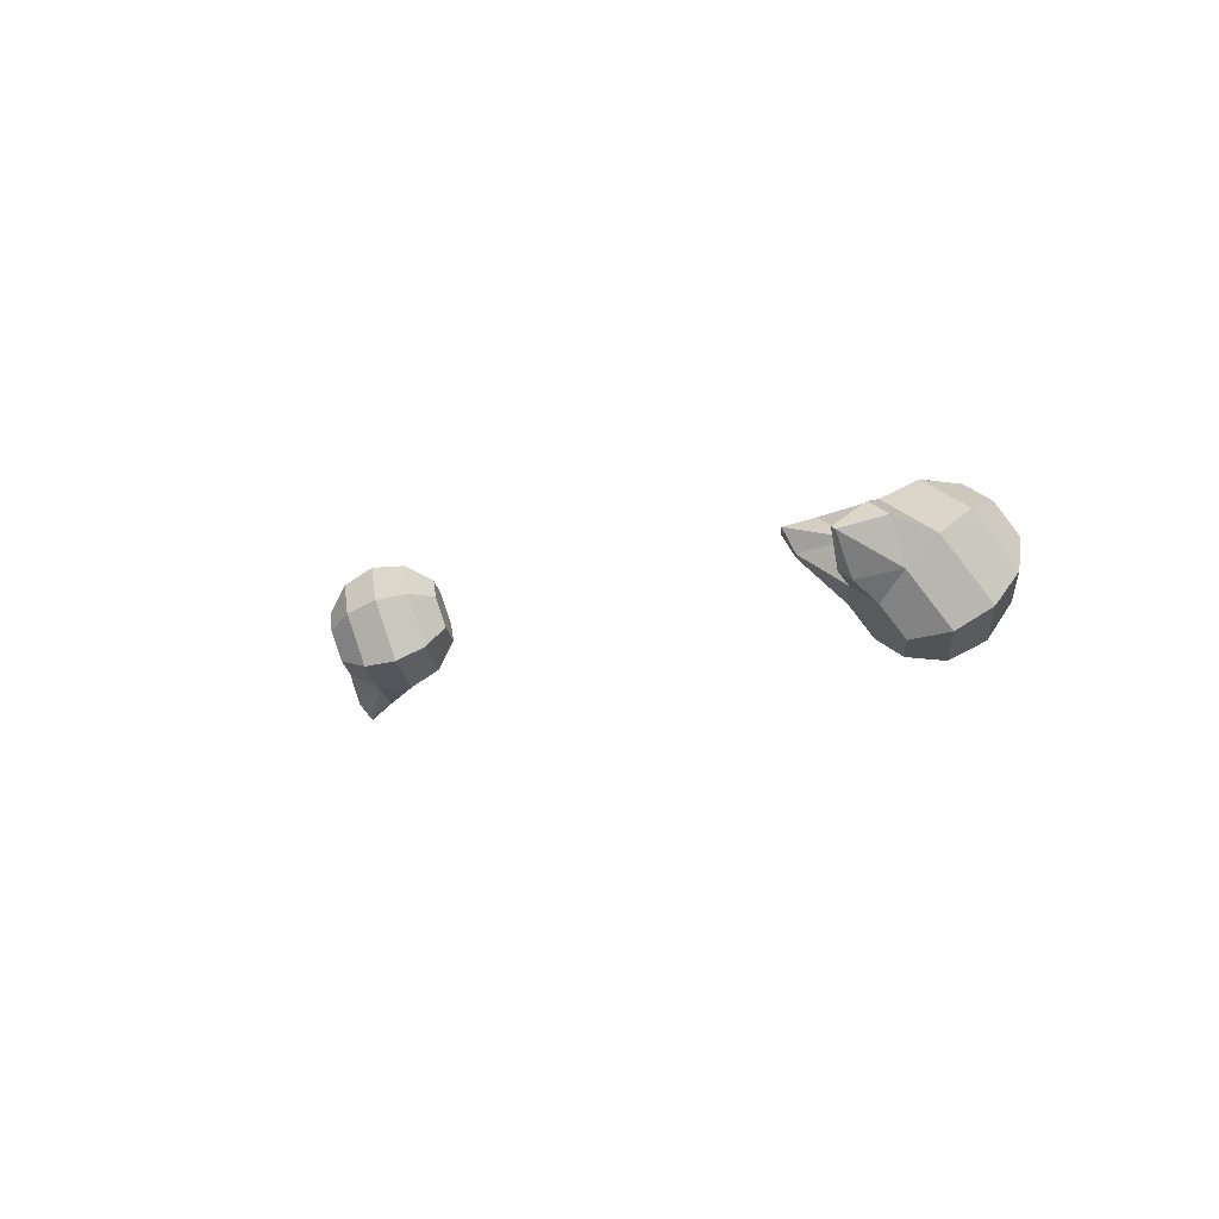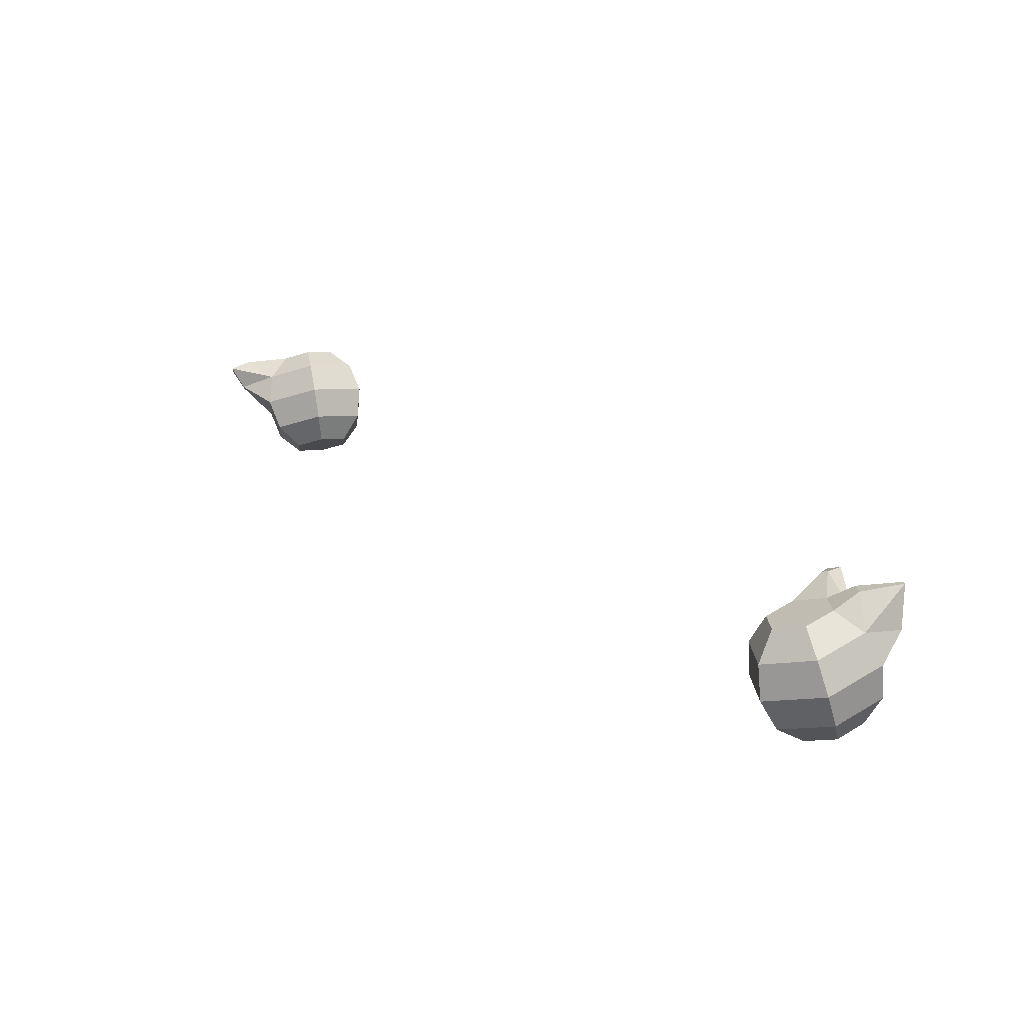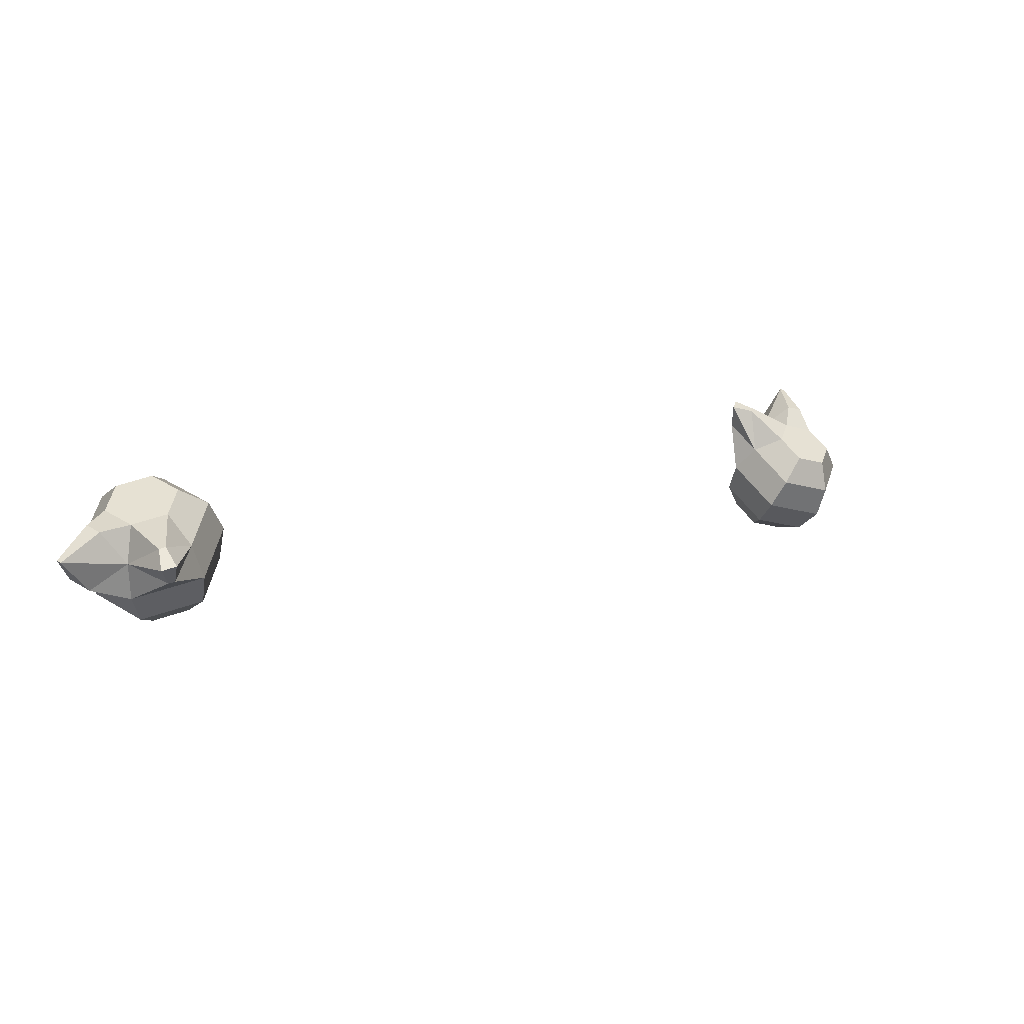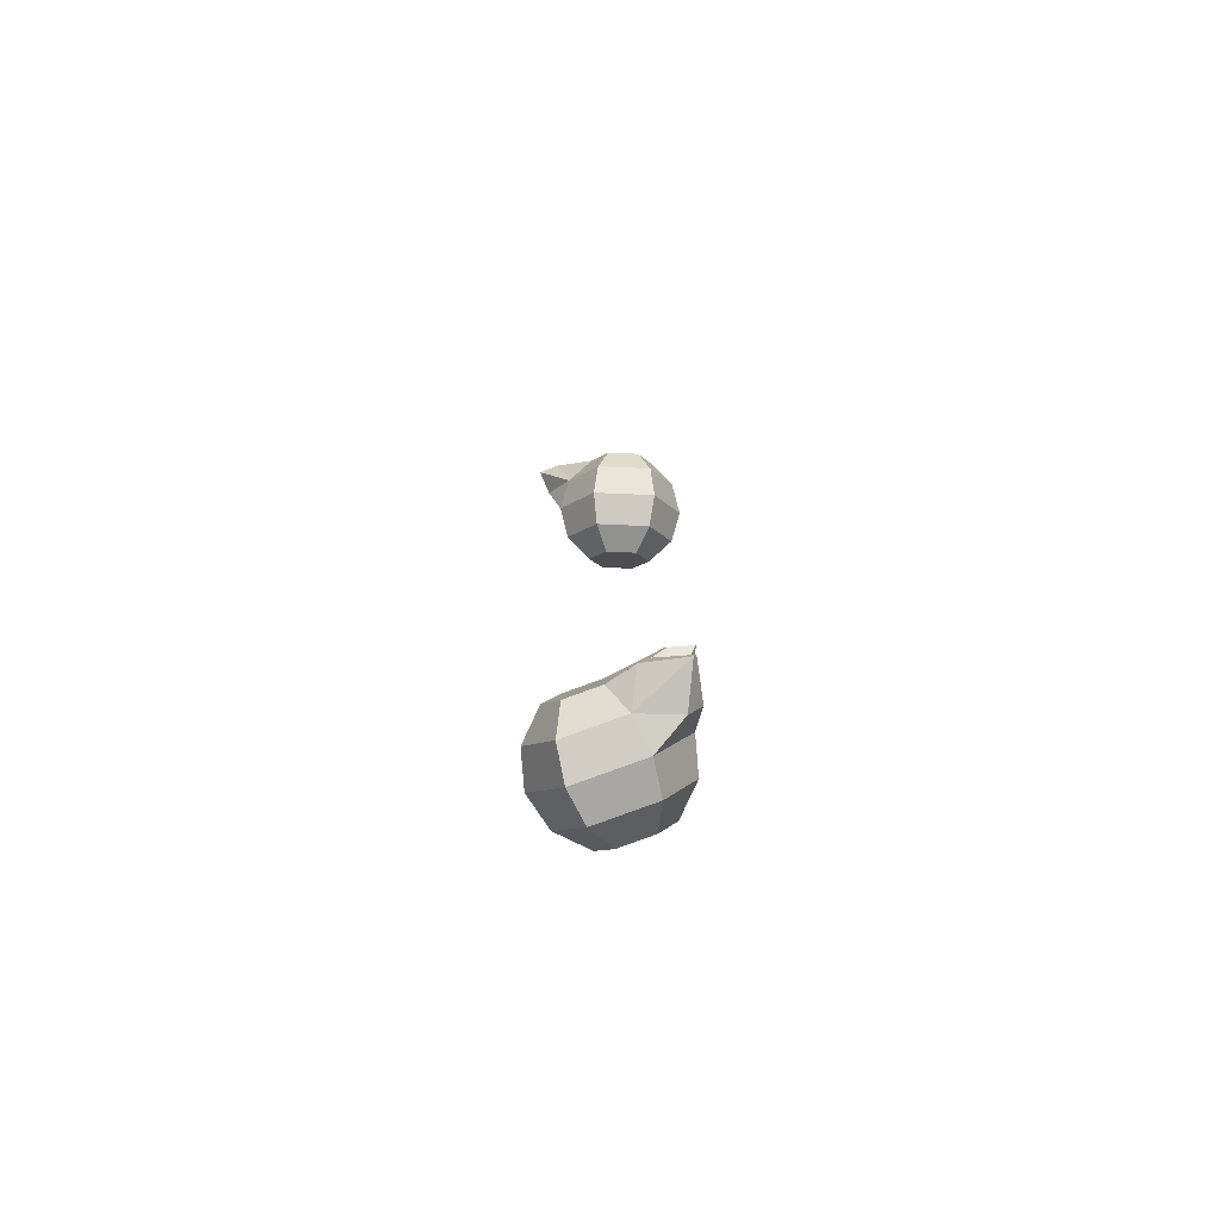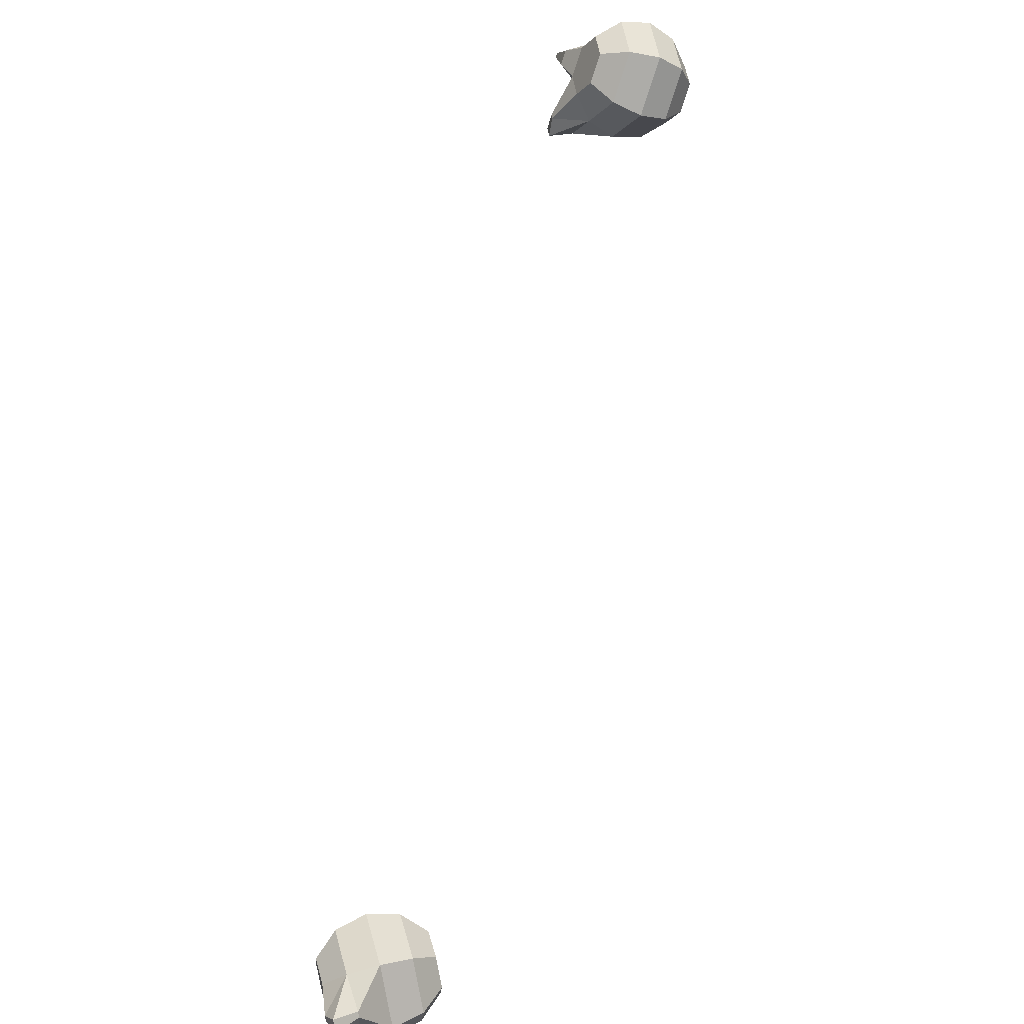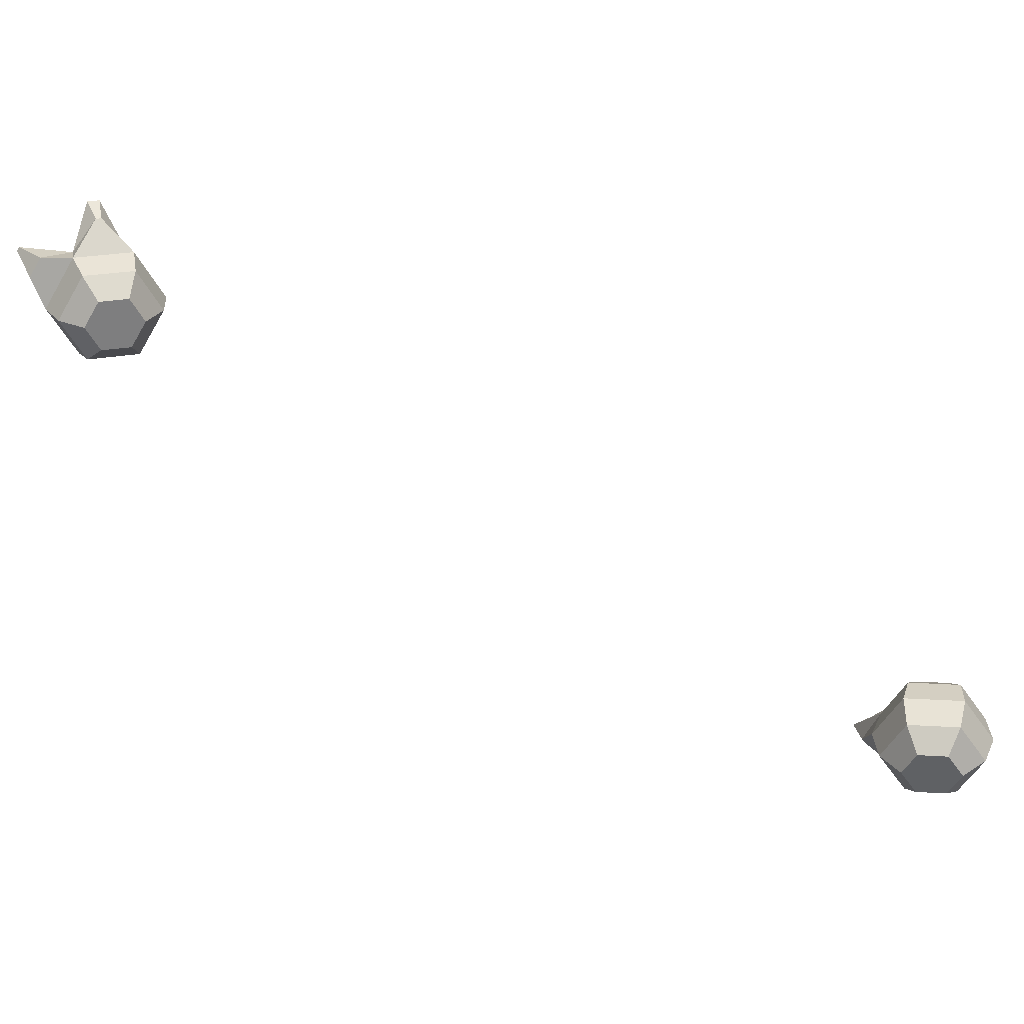
<metadata>
{"format":"obj","ext":"obj","renderer":"f3d","projection":"perspective","resolution":1024,"background":"white","views":[{"elev":50.6,"azim":-116.8,"up":"+Z"},{"elev":8.1,"azim":-74.6,"up":"+Y"},{"elev":-63.0,"azim":169.3,"up":"+Z"},{"elev":3.2,"azim":-42.6,"up":"+Y"},{"elev":-59.2,"azim":-98.6,"up":"+Z"},{"elev":-67.8,"azim":-159.5,"up":"+Y"}]}
</metadata>
<code>
v 0.2011 1.335 -0.15
v 0.1938 1.321 -0.1258
v 0.1862 1.297 -0.1122
v 0.1803 1.269 -0.1127
v 0.1777 1.245 -0.1272
v 0.1796 1.336 -0.1674
v 0.1566 1.324 -0.156
v 0.1432 1.3 -0.147
v 0.1431 1.272 -0.1428
v 0.1562 1.246 -0.1447
v 0.1496 1.285 -0.1999
v 0.1486 1.258 -0.1887
v 0.1593 1.239 -0.1711
v 0.2075 1.32 -0.2029
v 0.1989 1.267 -0.218
v 0.1913 1.243 -0.2043
v 0.184 1.23 -0.1802
v 0.229 1.319 -0.1855
v 0.2421 1.293 -0.1873
v 0.2419 1.265 -0.1832
v 0.2285 1.241 -0.1742
v 0.2055 1.229 -0.1627
v 0.2258 1.326 -0.1591
v 0.2366 1.306 -0.1415
v 0.2356 1.28 -0.1303
v 0.223 1.254 -0.1283
v 0.2023 1.236 -0.1363
v 0.1828 1.329 -0.1939
v 0.1621 1.311 -0.2018
v 0.2049 1.295 -0.2175
v 0.2504 1.299 -0.2384
v 0.2535 1.299 -0.236
v 0.2277 1.317 -0.2169
v 0.2287 1.274 -0.2272
v 0.2383 1.317 -0.2083
v 0.2452 1.273 -0.2138
v 0.1678 1.318 -0.2494
v 0.1779 1.314 -0.2531
v 0.1782 1.324 -0.2352
v 0.168 1.298 -0.2368
v 0.1828 1.323 -0.2369
v 0.1727 1.297 -0.2385
f 17 27 5
f 3 9 4
f 1 7 2
f 5 9 10
f 2 8 3
f 6 29 7
f 9 13 10
f 7 11 8
f 1 28 6
f 8 12 9
f 13 16 17
f 30 42 38
f 11 16 12
f 28 41 39
f 16 22 17
f 19 35 18
f 15 21 16
f 20 34 36
f 22 26 27
f 19 25 20
f 1 18 14
f 20 26 21
f 18 24 19
f 27 4 5
f 24 3 25
f 25 4 26
f 23 2 24
f 13 5 10
f 31 36 34
f 31 35 32
f 30 33 31
f 18 33 14
f 19 36 32
f 30 34 15
f 37 42 40
f 37 41 38
f 29 40 11
f 11 42 15
f 30 41 14
f 29 39 37
f 17 22 27
f 3 8 9
f 1 6 7
f 5 4 9
f 2 7 8
f 6 28 29
f 9 12 13
f 7 29 11
f 1 14 28
f 8 11 12
f 13 12 16
f 30 15 42
f 11 15 16
f 28 14 41
f 16 21 22
f 19 32 35
f 15 20 21
f 20 15 34
f 22 21 26
f 19 24 25
f 1 23 18
f 20 25 26
f 18 23 24
f 27 26 4
f 24 2 3
f 25 3 4
f 23 1 2
f 13 17 5
f 31 32 36
f 31 33 35
f 30 14 33
f 18 35 33
f 19 20 36
f 30 31 34
f 37 38 42
f 37 39 41
f 29 37 40
f 11 40 42
f 30 38 41
f 29 28 39
v -0.4204 1.18 0.4251
v -0.4293 1.155 0.4168
v -0.4276 1.126 0.4184
v -0.4156 1.102 0.4295
v -0.3967 1.09 0.4472
v -0.3945 1.185 0.4165
v -0.3845 1.163 0.4018
v -0.3758 1.135 0.4011
v -0.3708 1.111 0.4145
v -0.3708 1.095 0.4385
v -0.3377 1.154 0.4366
v -0.3378 1.127 0.4453
v -0.3517 1.104 0.4563
v -0.3823 1.199 0.4607
v -0.3513 1.163 0.4895
v -0.3496 1.135 0.4911
v -0.3585 1.109 0.4827
v -0.4081 1.194 0.4693
v -0.4081 1.179 0.4933
v -0.4031 1.154 0.5068
v -0.3944 1.127 0.5061
v -0.3844 1.104 0.4914
v -0.4272 1.185 0.4516
v -0.4411 1.163 0.4625
v -0.4412 1.135 0.4712
v -0.4274 1.11 0.4753
v -0.4035 1.095 0.4736
v -0.3754 1.194 0.4343
v -0.3515 1.179 0.4326
v -0.3633 1.187 0.4784
v -0.3784 1.214 0.5182
v -0.382 1.213 0.5195
v -0.3843 1.21 0.4828
v -0.3656 1.182 0.5114
v -0.3971 1.208 0.4871
v -0.3855 1.178 0.518
v -0.323 1.212 0.4533
v -0.3258 1.214 0.4641
v -0.3416 1.212 0.4512
v -0.3268 1.19 0.4585
v -0.3429 1.213 0.4562
v -0.328 1.191 0.4635
f 59 69 47
f 45 51 46
f 43 49 44
f 47 51 52
f 44 50 45
f 48 71 49
f 51 55 52
f 49 53 50
f 43 70 48
f 50 54 51
f 55 58 59
f 72 84 80
f 53 58 54
f 70 83 81
f 58 64 59
f 61 77 60
f 57 63 58
f 62 76 78
f 64 68 69
f 61 67 62
f 43 60 56
f 62 68 63
f 60 66 61
f 69 46 47
f 66 45 67
f 67 46 68
f 65 44 66
f 55 47 52
f 73 78 76
f 73 77 74
f 72 75 73
f 60 75 56
f 61 78 74
f 72 76 57
f 79 84 82
f 79 83 80
f 71 82 53
f 53 84 57
f 72 83 56
f 71 81 79
f 59 64 69
f 45 50 51
f 43 48 49
f 47 46 51
f 44 49 50
f 48 70 71
f 51 54 55
f 49 71 53
f 43 56 70
f 50 53 54
f 55 54 58
f 72 57 84
f 53 57 58
f 70 56 83
f 58 63 64
f 61 74 77
f 57 62 63
f 62 57 76
f 64 63 68
f 61 66 67
f 43 65 60
f 62 67 68
f 60 65 66
f 69 68 46
f 66 44 45
f 67 45 46
f 65 43 44
f 55 59 47
f 73 74 78
f 73 75 77
f 72 56 75
f 60 77 75
f 61 62 78
f 72 73 76
f 79 80 84
f 79 81 83
f 71 79 82
f 53 82 84
f 72 80 83
f 71 70 81

</code>
